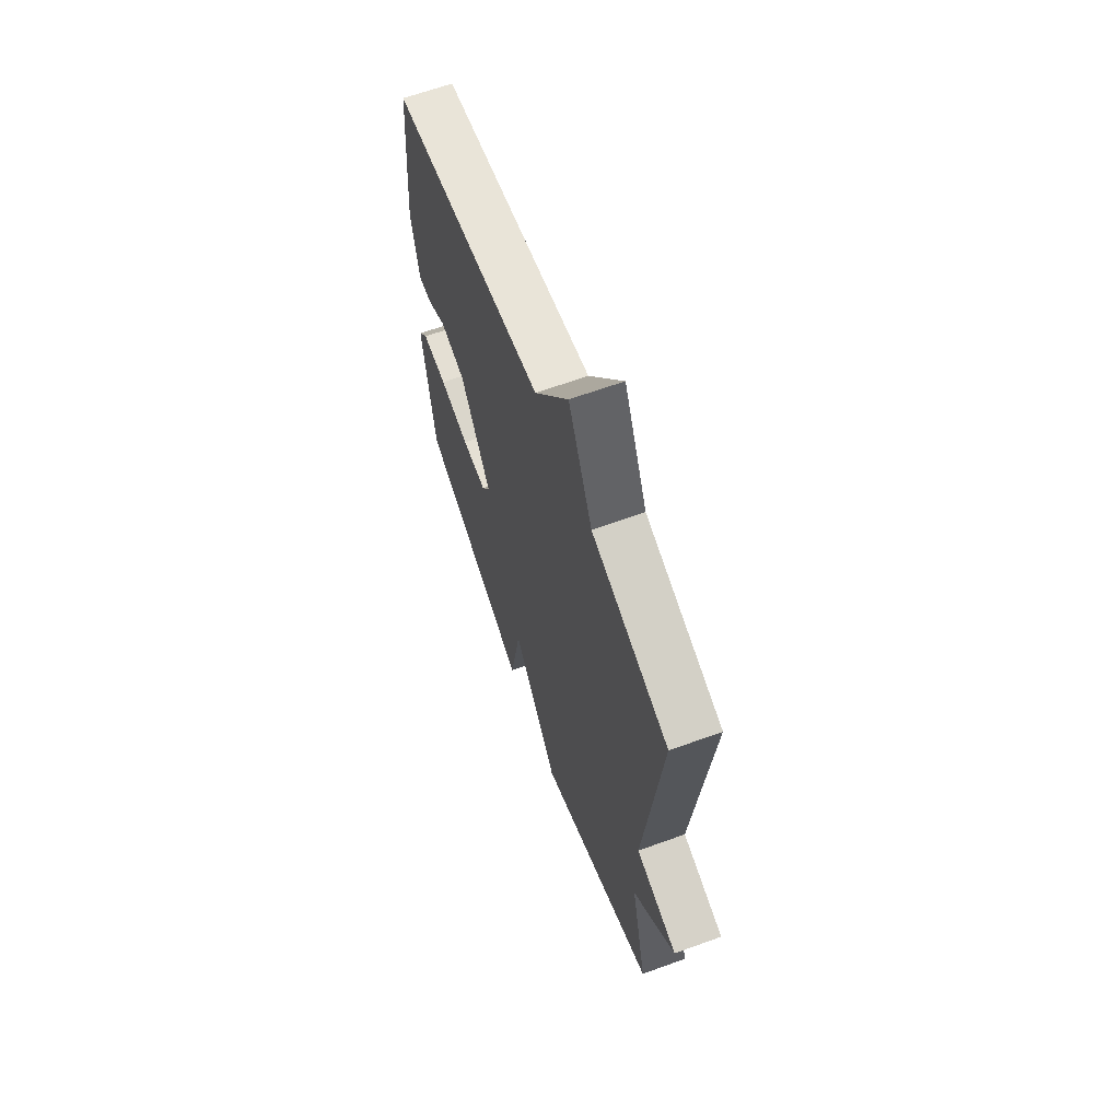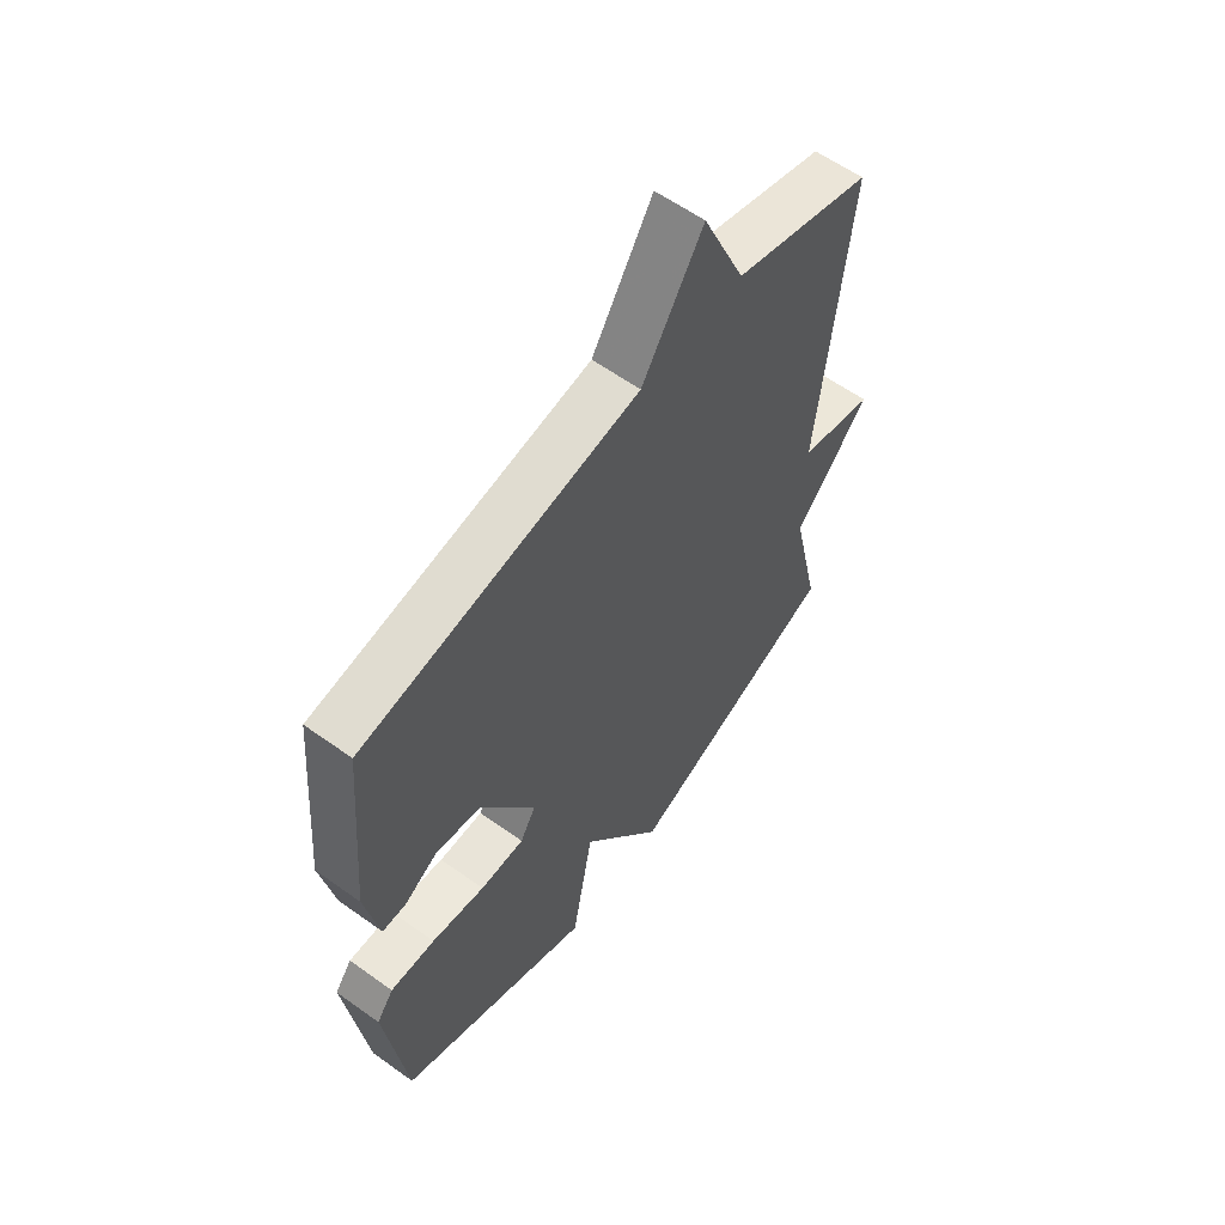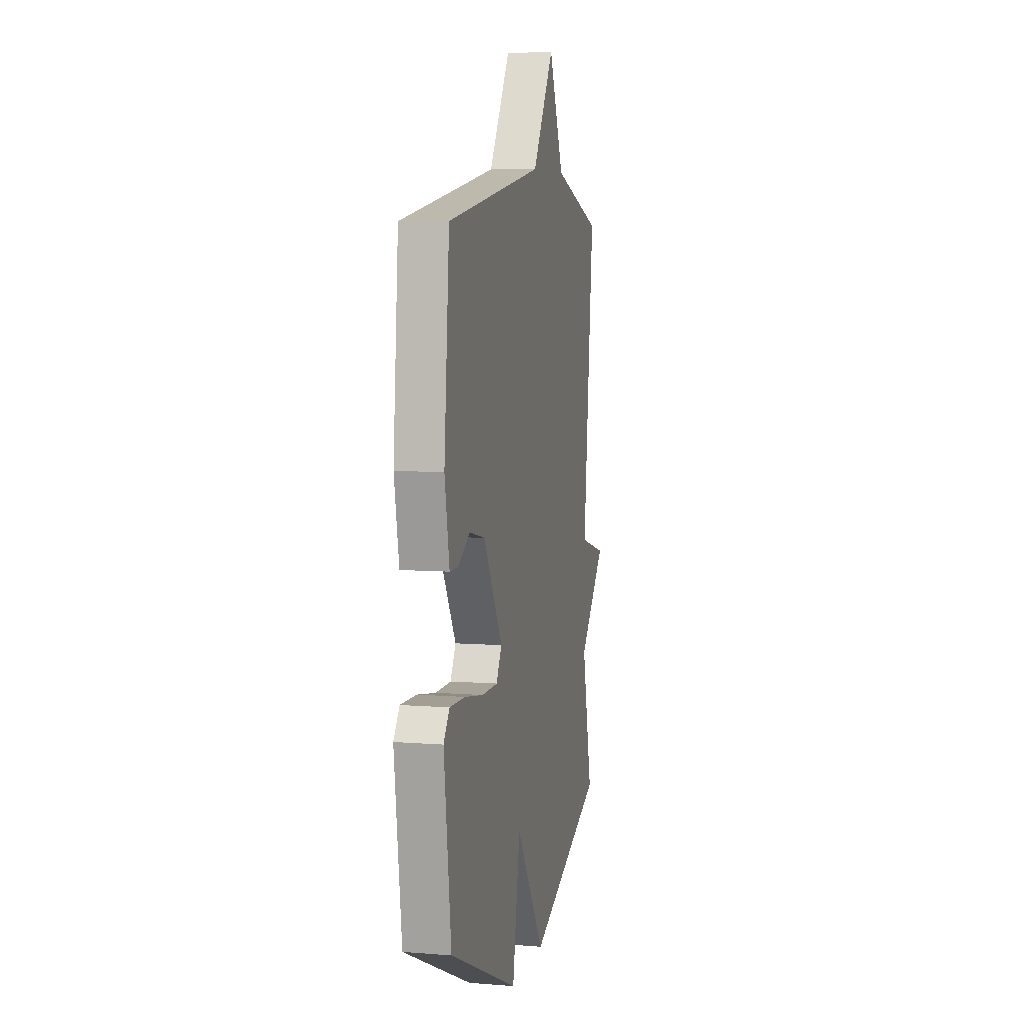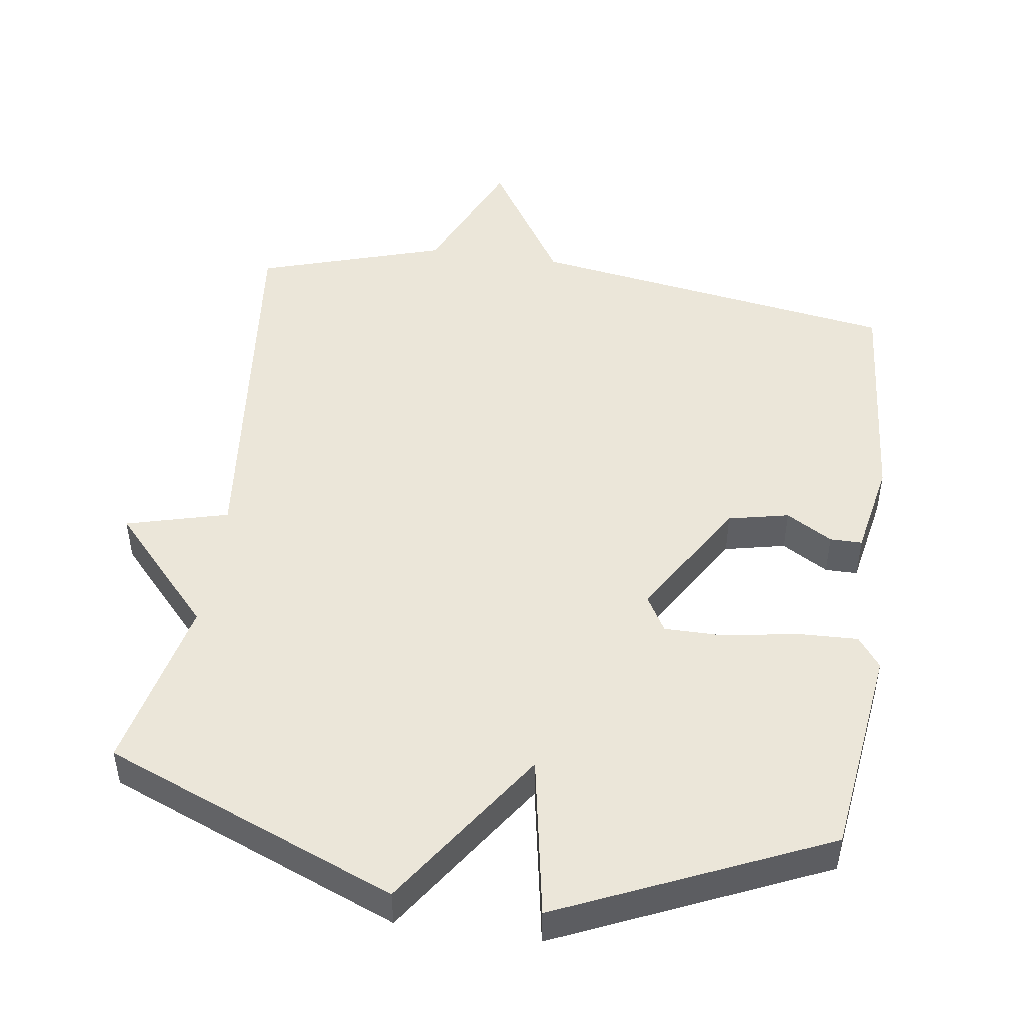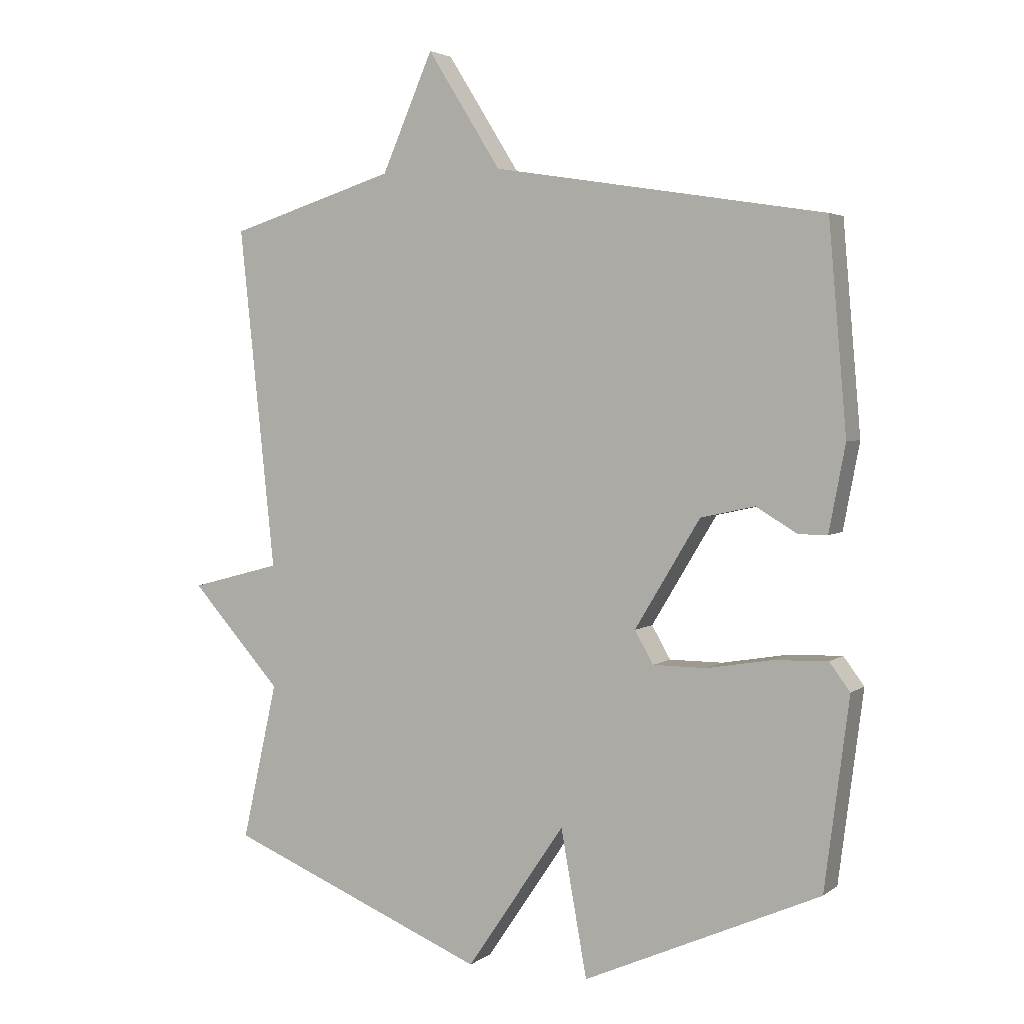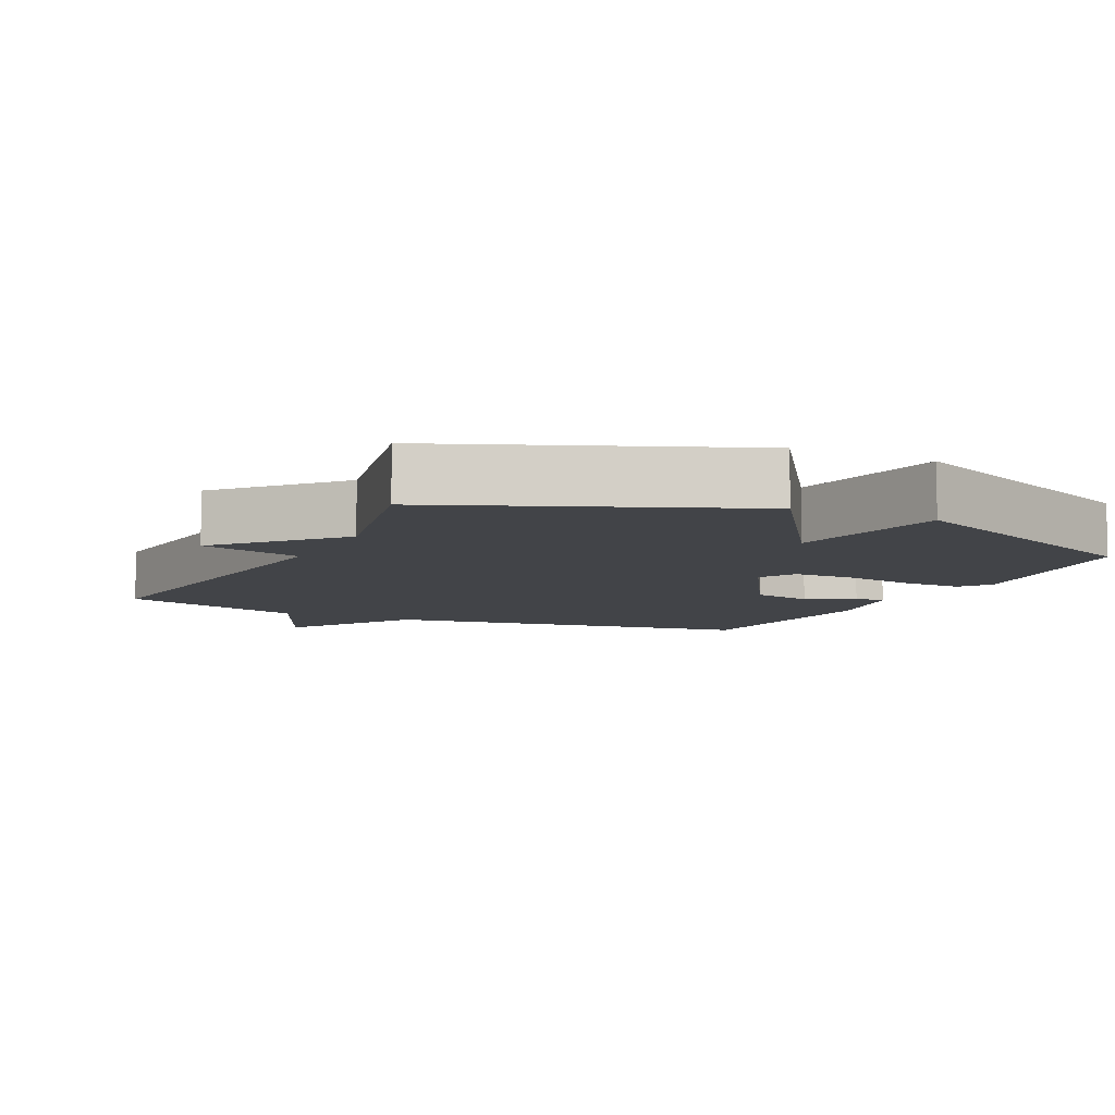
<metadata>
{"format":"obj","ext":"obj","renderer":"f3d","projection":"perspective","resolution":1024,"background":"white","views":[{"elev":65.2,"azim":70.0,"up":"+Z"},{"elev":59.9,"azim":-53.7,"up":"+Z"},{"elev":6.9,"azim":-77.1,"up":"+Z"},{"elev":48.1,"azim":-171.8,"up":"+Y"},{"elev":3.6,"azim":-154.4,"up":"+Z"},{"elev":-7.7,"azim":154.1,"up":"+Y"}]}
</metadata>
<code>
v -0.5 0.07 0.5
v 0.032 0.07 0.584
v 0.15 0.07 0.771
v 0.232 0.07 0.584
v 0.5 0.07 0.5
v 0.443 0.07 -0.047
v 0.589 0.07 -0.086
v 0.443 0.07 -0.247
v 0.5 0.07 -0.5
v 0.081 0.07 -0.67
v -0.077 0.07 -0.436
v -0.119 0.07 -0.67
v -0.5 0.07 -0.5
v -0.539 0.07 -0.196
v -0.506 0.07 -0.152
v -0.419 0.07 -0.155
v -0.315 0.07 -0.173
v -0.229 0.07 -0.173
v -0.199 0.07 -0.121
v -0.304 0.07 0.053
v -0.391 0.07 0.072
v -0.457 0.07 0.033
v -0.503 0.07 0.033
v -0.529 0.07 0.17
v -0.5 0 0.5
v 0.032 0 0.584
v 0.15 0 0.771
v 0.232 0 0.584
v 0.5 0 0.5
v 0.443 0 -0.047
v 0.589 0 -0.086
v 0.443 0 -0.247
v 0.5 0 -0.5
v 0.081 0 -0.67
v -0.077 0 -0.436
v -0.119 0 -0.67
v -0.5 0 -0.5
v -0.539 0 -0.196
v -0.506 0 -0.152
v -0.419 0 -0.155
v -0.315 0 -0.173
v -0.229 0 -0.173
v -0.199 0 -0.121
v -0.304 0 0.053
v -0.391 0 0.072
v -0.457 0 0.033
v -0.503 0 0.033
v -0.529 0 0.17
f 24 1 2
f 23 24 2
f 22 23 2
f 21 22 2
f 20 21 2
f 19 20 2
f 15 16 17
f 14 15 17
f 13 14 17
f 12 13 17
f 11 12 17
f 11 17 18
f 11 18 19
f 10 11 19
f 9 10 19
f 8 9 19
f 6 7 8 19
f 6 19 2
f 5 6 2
f 4 5 2
f 2 3 4
f 26 25 48
f 26 48 47
f 26 47 46
f 26 46 45
f 26 45 44
f 26 44 43
f 41 40 39
f 41 39 38
f 41 38 37
f 41 37 36
f 41 36 35
f 42 41 35
f 43 42 35
f 43 35 34
f 43 34 33
f 43 33 32
f 43 32 31 30
f 26 43 30
f 26 30 29
f 26 29 28
f 28 27 26
f 1 25 26 2
f 2 26 27 3
f 3 27 28 4
f 4 28 29 5
f 5 29 30 6
f 6 30 31 7
f 7 31 32 8
f 8 32 33 9
f 9 33 34 10
f 10 34 35 11
f 11 35 36 12
f 12 36 37 13
f 13 37 38 14
f 14 38 39 15
f 15 39 40 16
f 16 40 41 17
f 17 41 42 18
f 18 42 43 19
f 19 43 44 20
f 20 44 45 21
f 21 45 46 22
f 22 46 47 23
f 23 47 48 24
f 24 48 25 1

</code>
